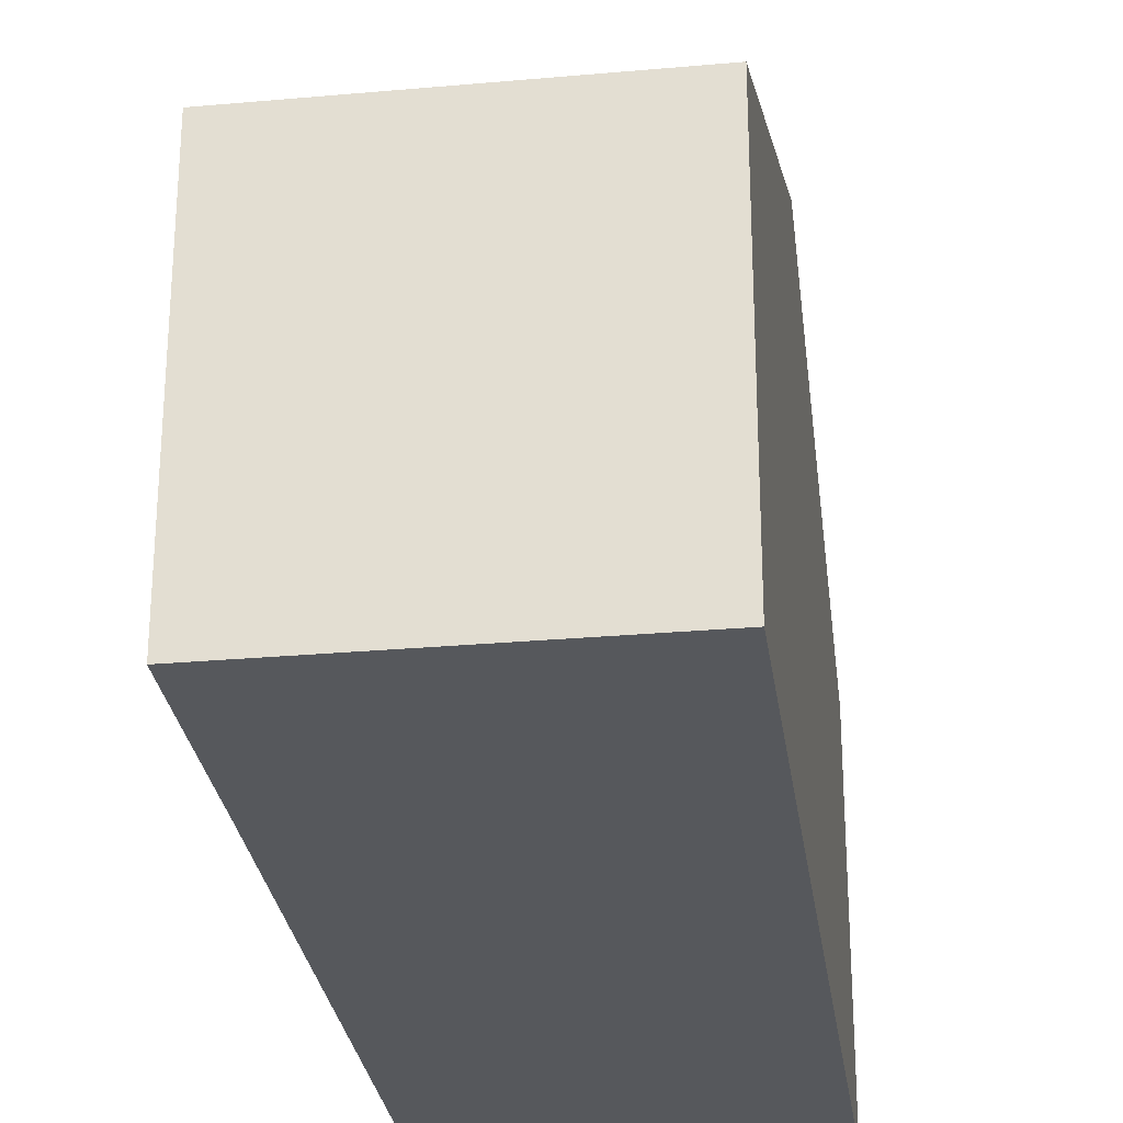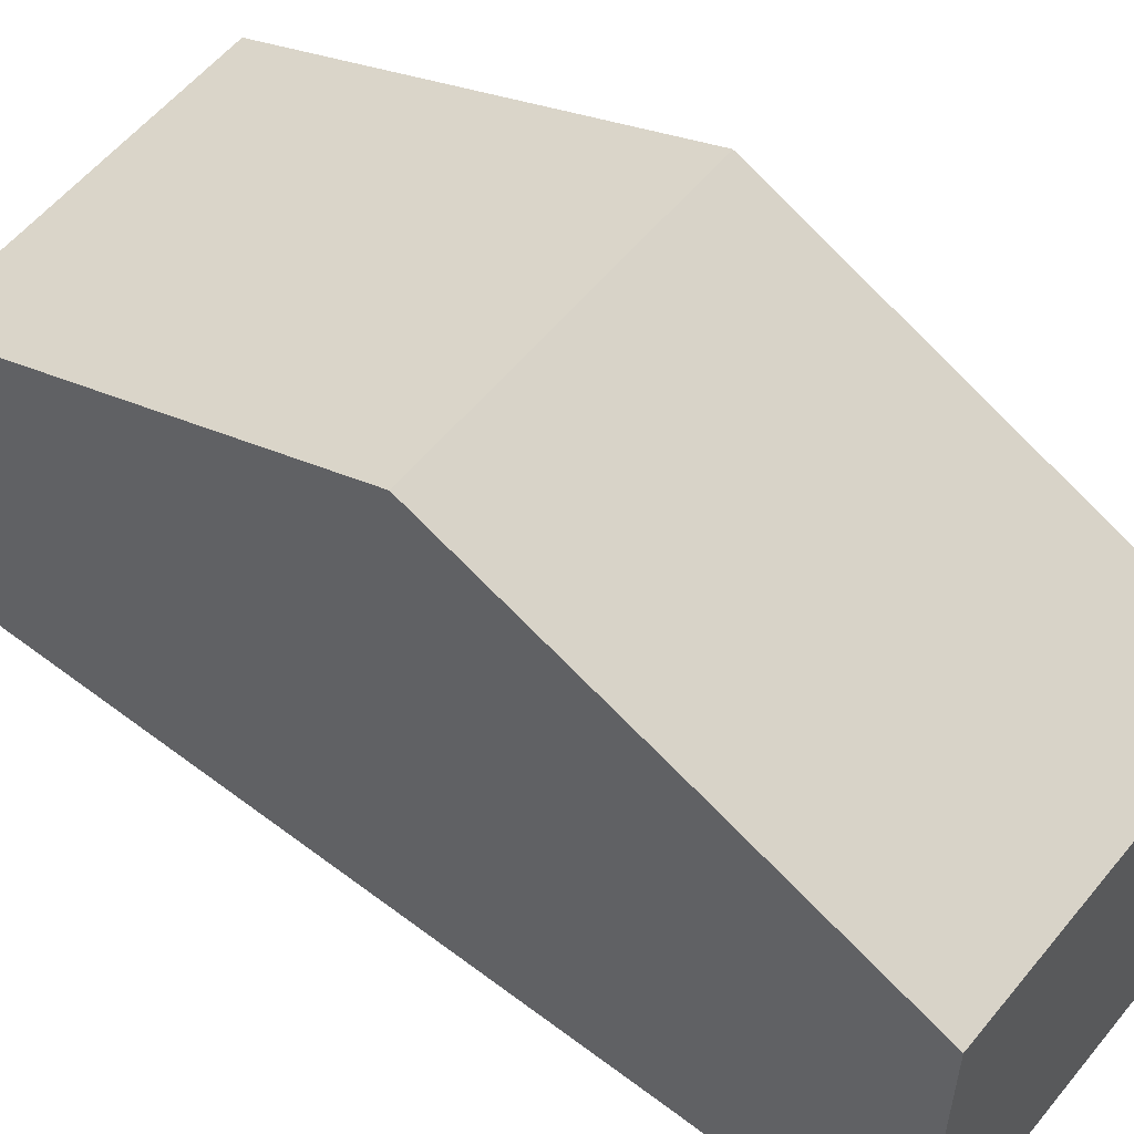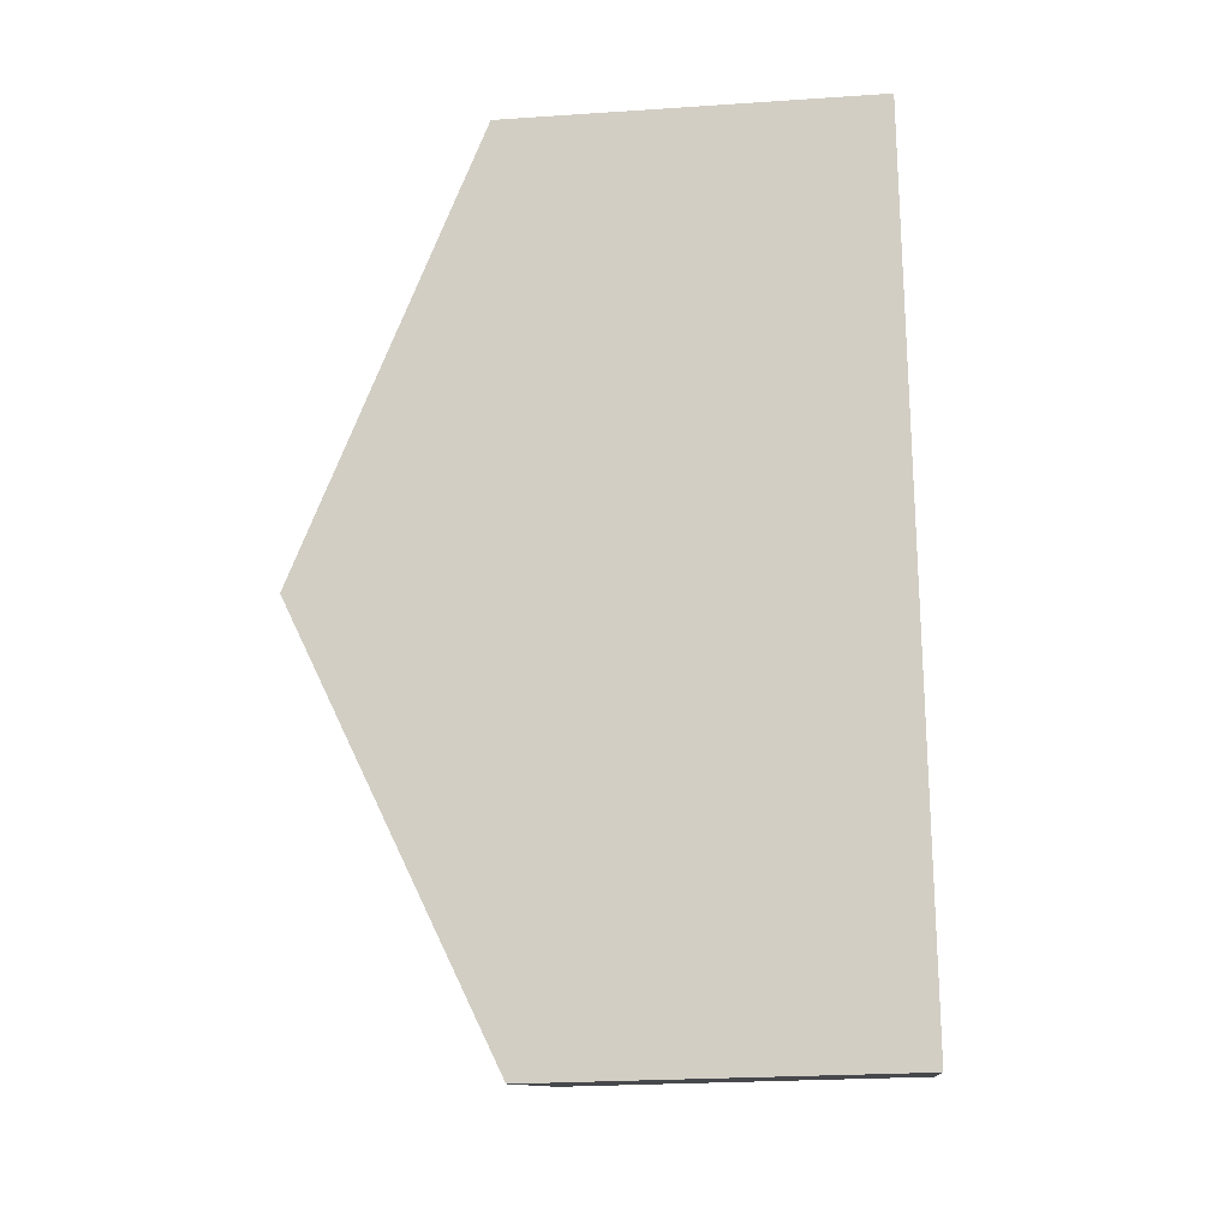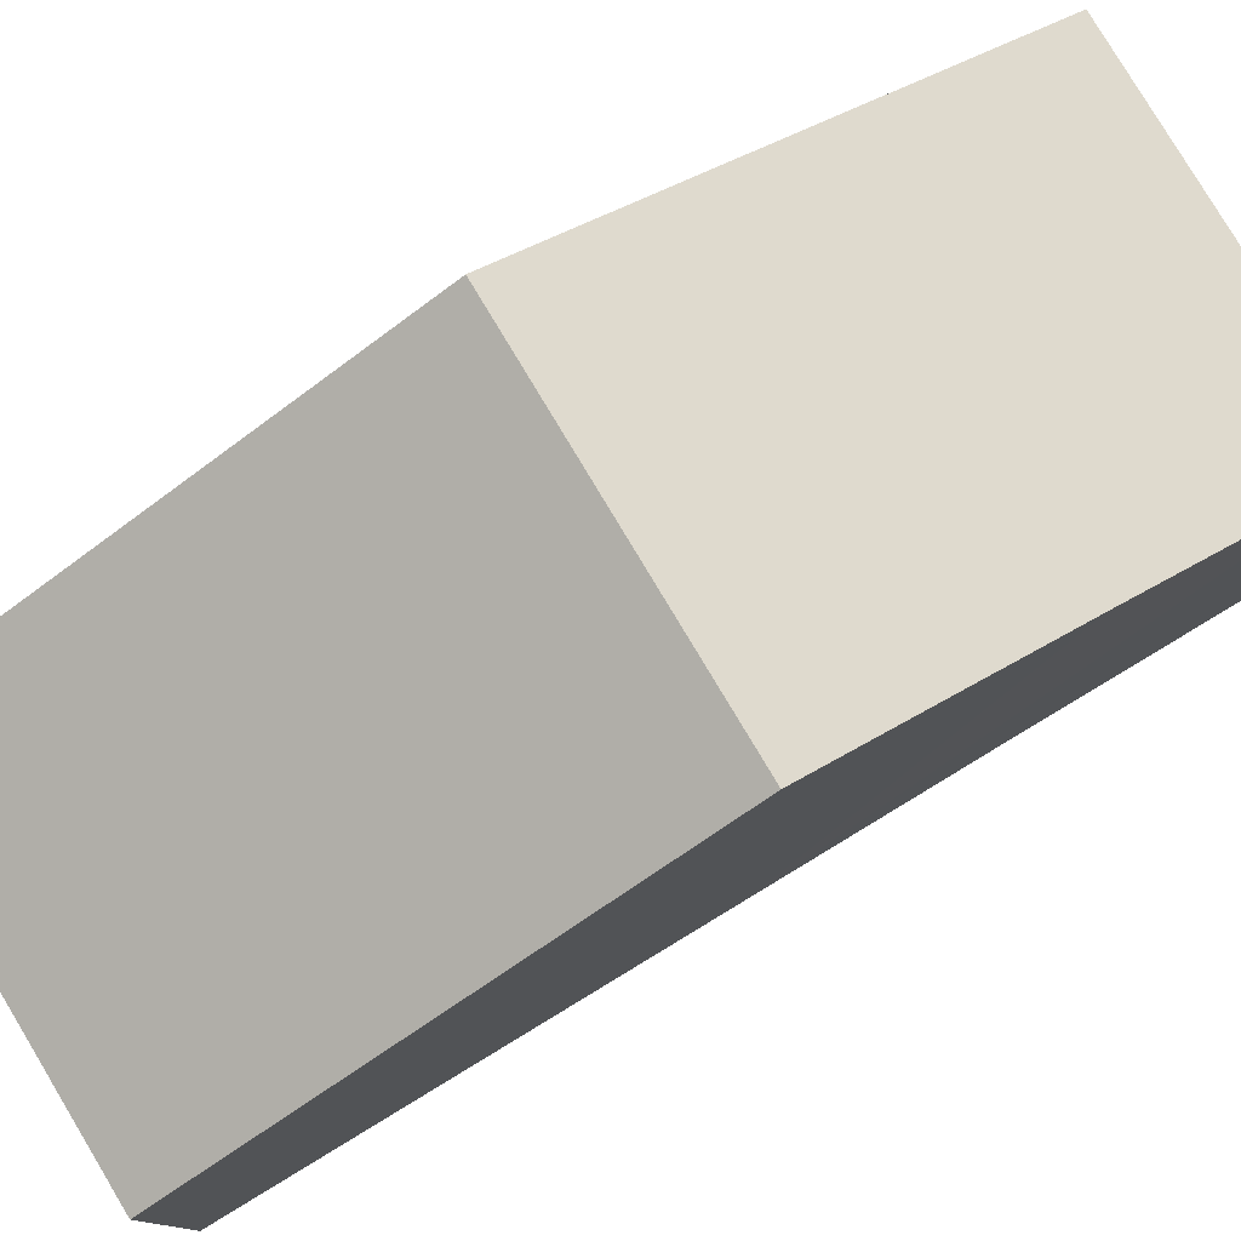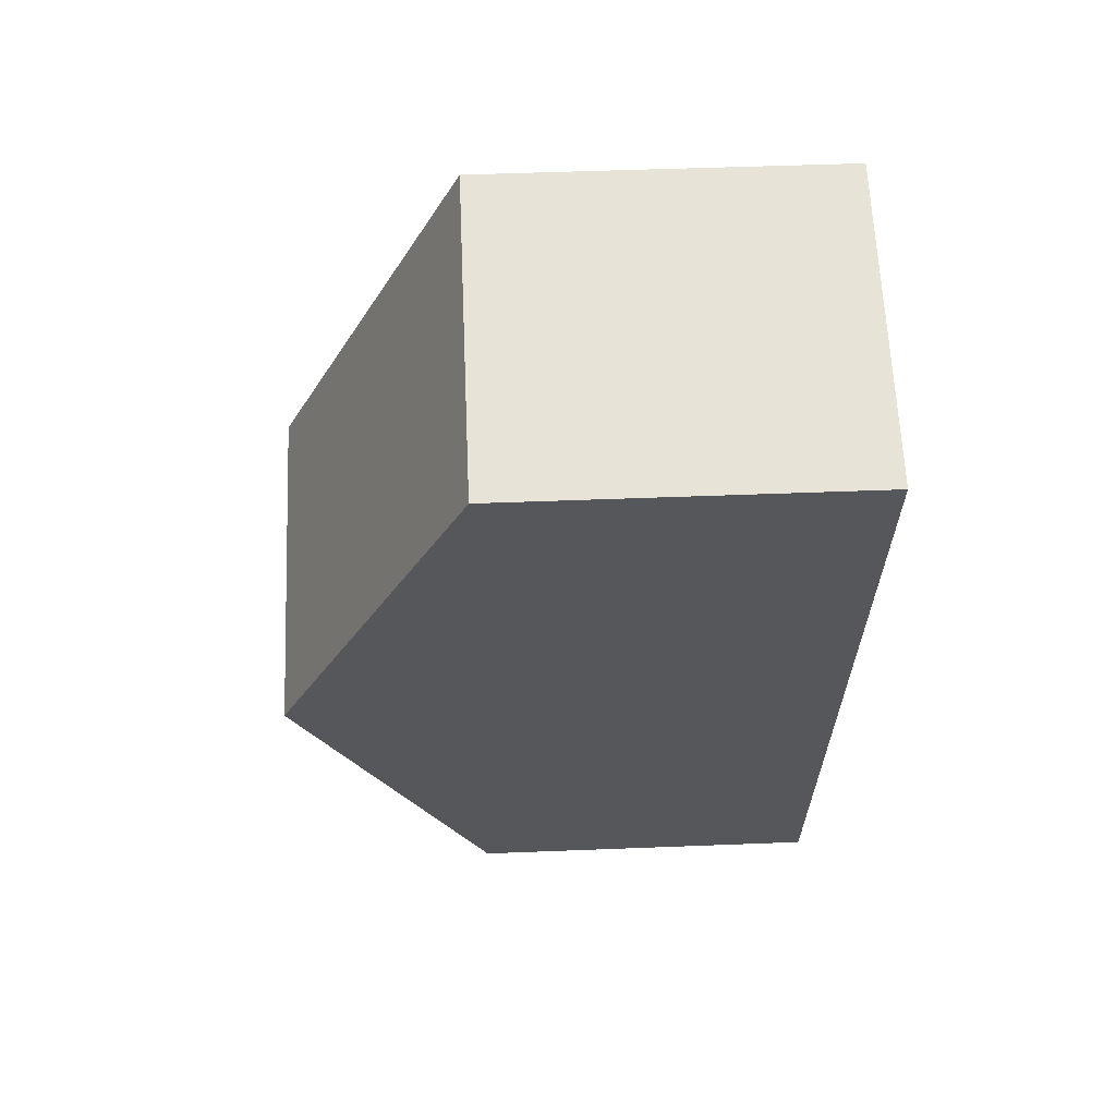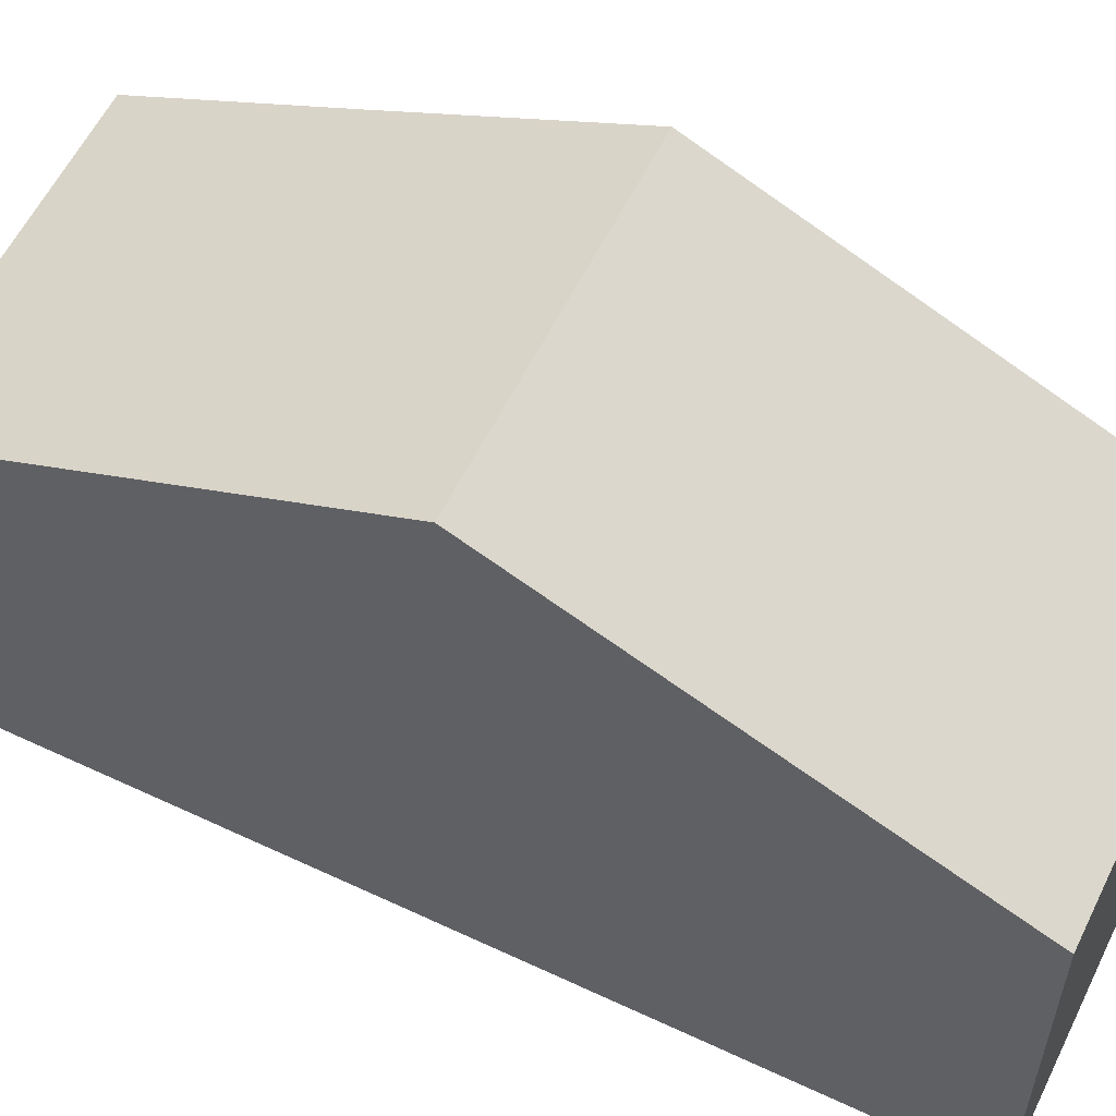
<metadata>
{"format":"obj","ext":"obj","renderer":"f3d","projection":"perspective","resolution":1024,"background":"white","views":[{"elev":-28.2,"azim":174.6,"up":"+Y"},{"elev":56.7,"azim":115.5,"up":"+Y"},{"elev":-24.5,"azim":-83.7,"up":"+Z"},{"elev":79.7,"azim":45.9,"up":"+Y"},{"elev":49.9,"azim":-92.5,"up":"+Z"},{"elev":58.2,"azim":-77.2,"up":"+Y"}]}
</metadata>
<code>
v  1.573 2.932 -6.743
v  3.788 3.683 -4.519
v  4.166 2.932 -6.138
v  3.387 4.496 -2.765
v  0.787 4.496 -3.372
v  2.616 2.932 0.61
v  0 2.932 1.795e-16
v  2.616 -3.735e-17 0.61
v  3.387 1.693e-16 -2.765
v  3.788 2.767e-16 -4.519
v  4.166 3.758e-16 -6.138
v  1.573 4.129e-16 -6.743
v  0.787 2.065e-16 -3.372
v  0 0 0
g defaultobject
f 1 2 3
f 2 1 4
f 4 1 5
f 6 5 7
f 5 6 4
f 8 4 6
f 4 8 9
f 4 9 2
f 2 9 3
f 3 9 10
f 3 10 11
f 11 1 3
f 1 11 12
f 12 5 1
f 5 12 7
f 7 12 13
f 7 13 14
f 14 6 7
f 6 14 8
f 11 13 12
f 13 11 10
f 13 10 9
f 13 9 14
f 14 9 8

</code>
